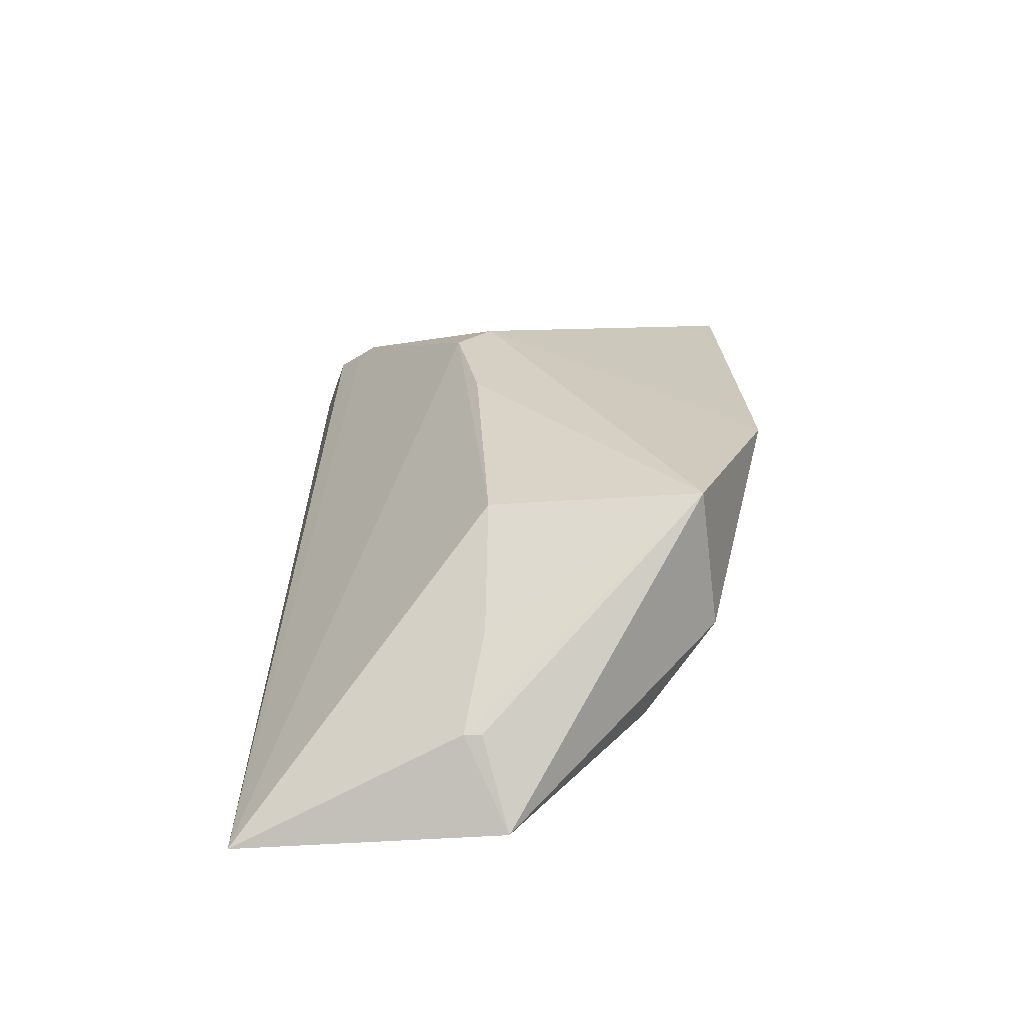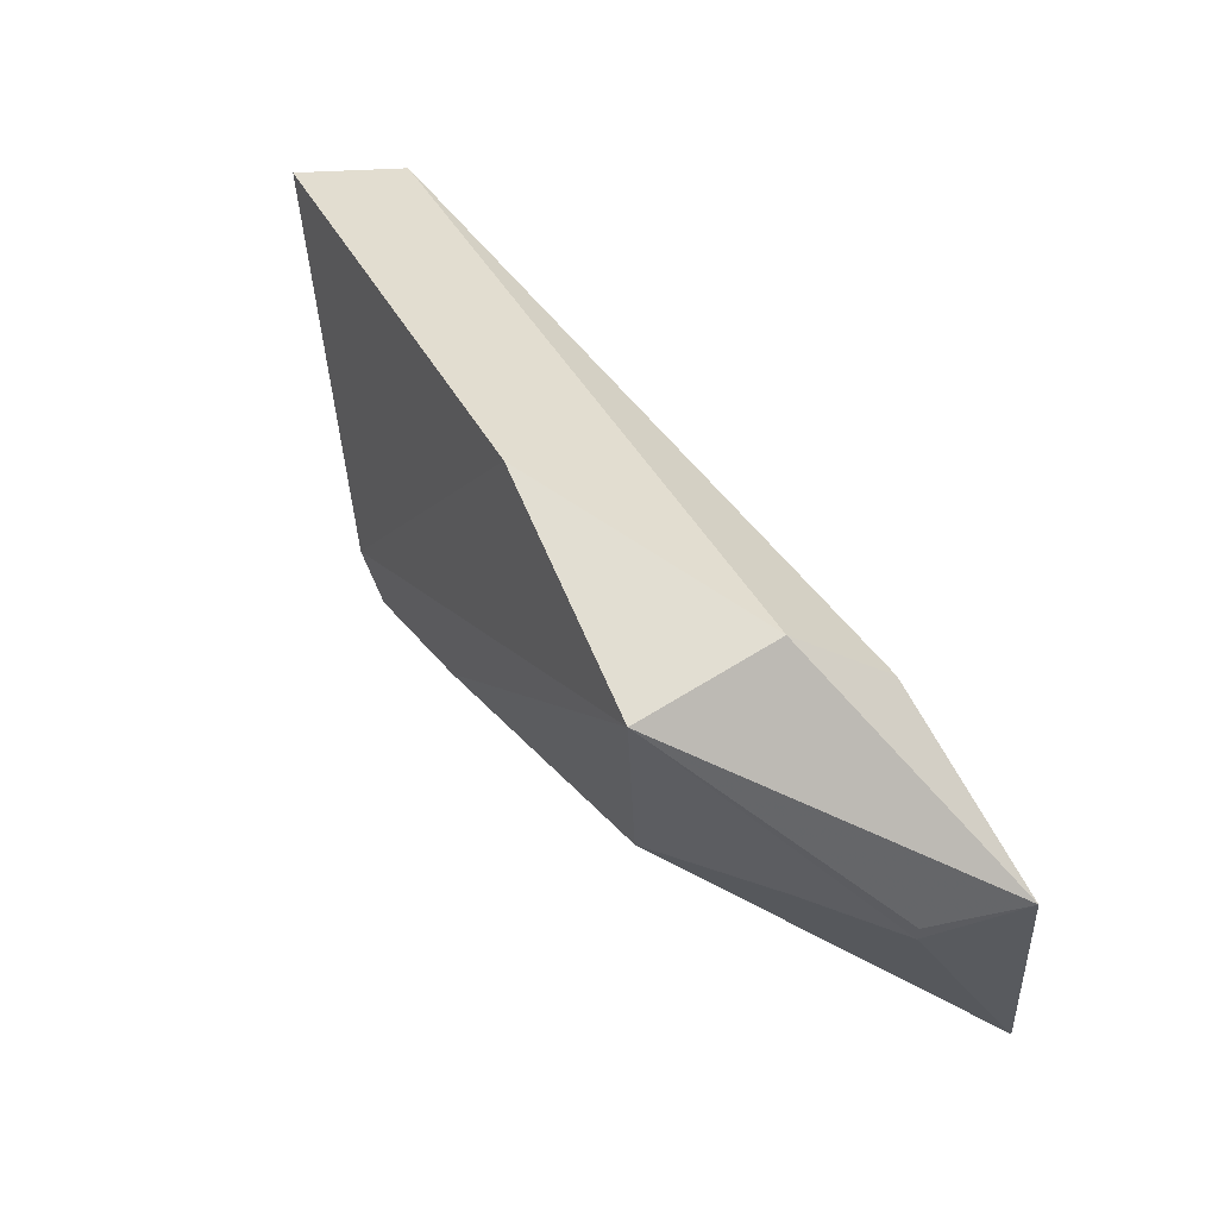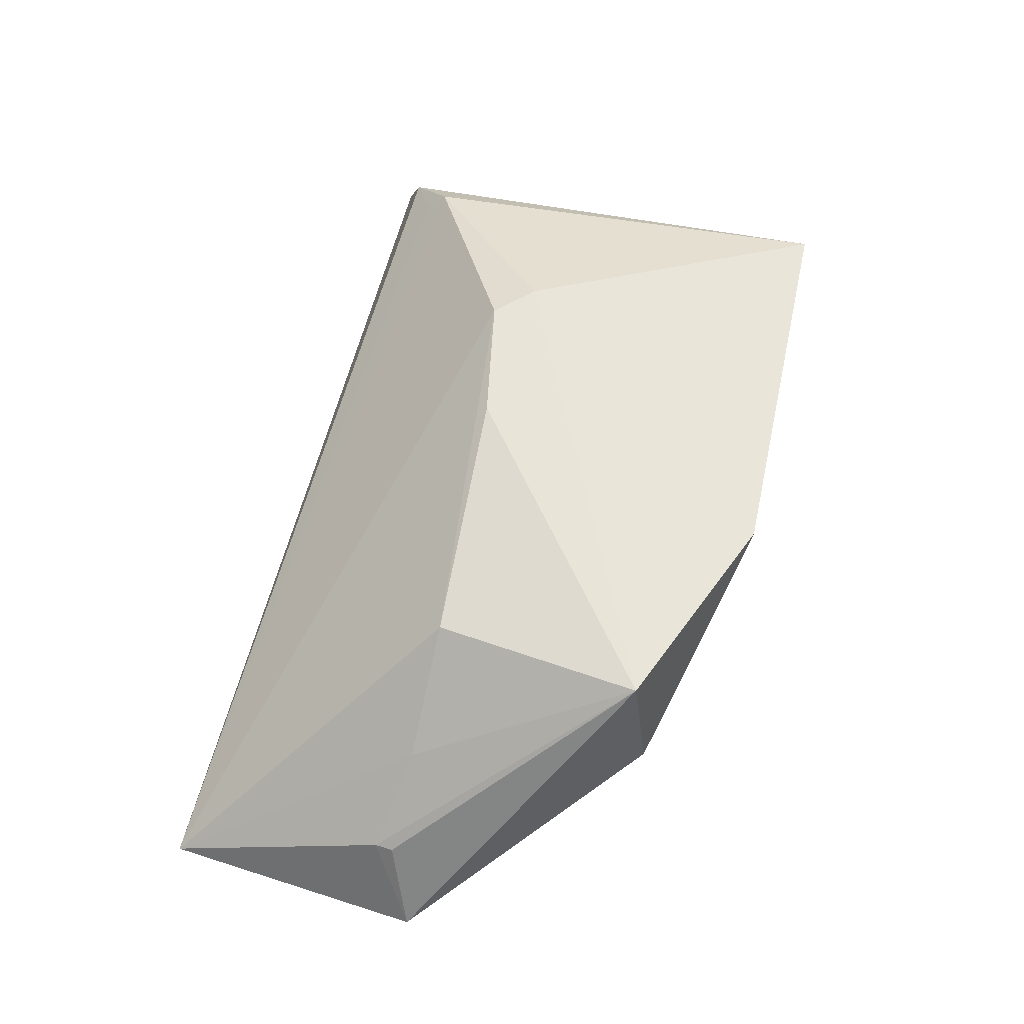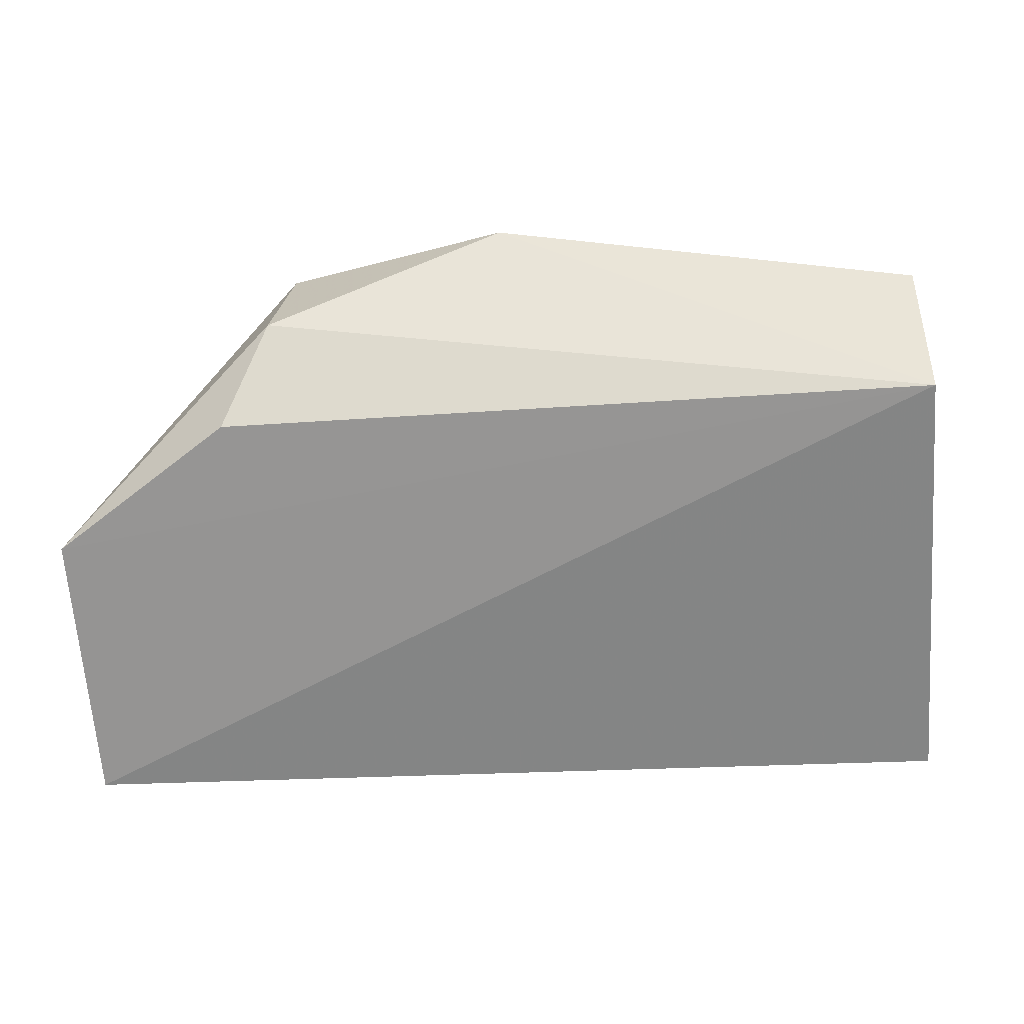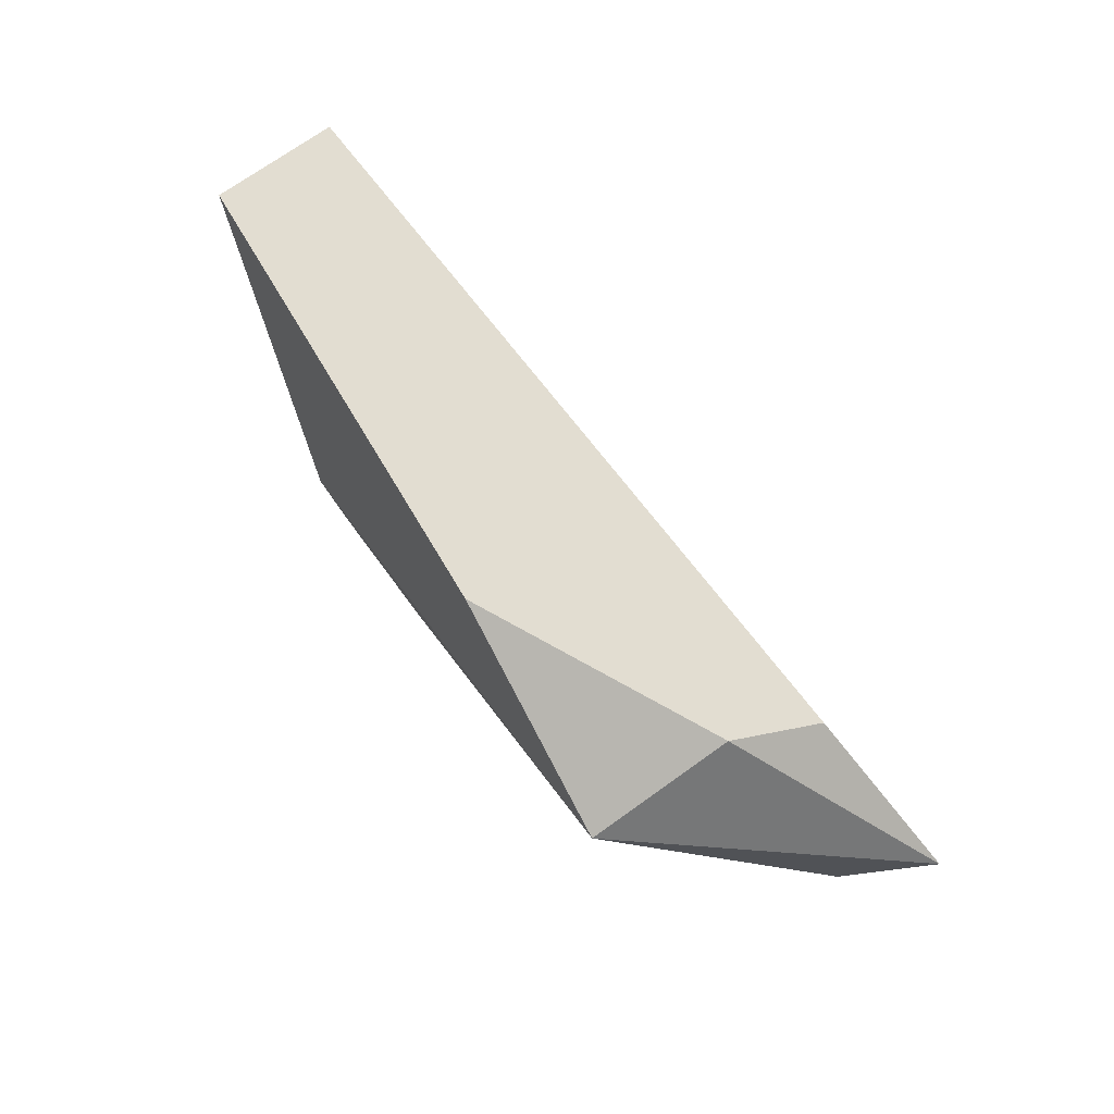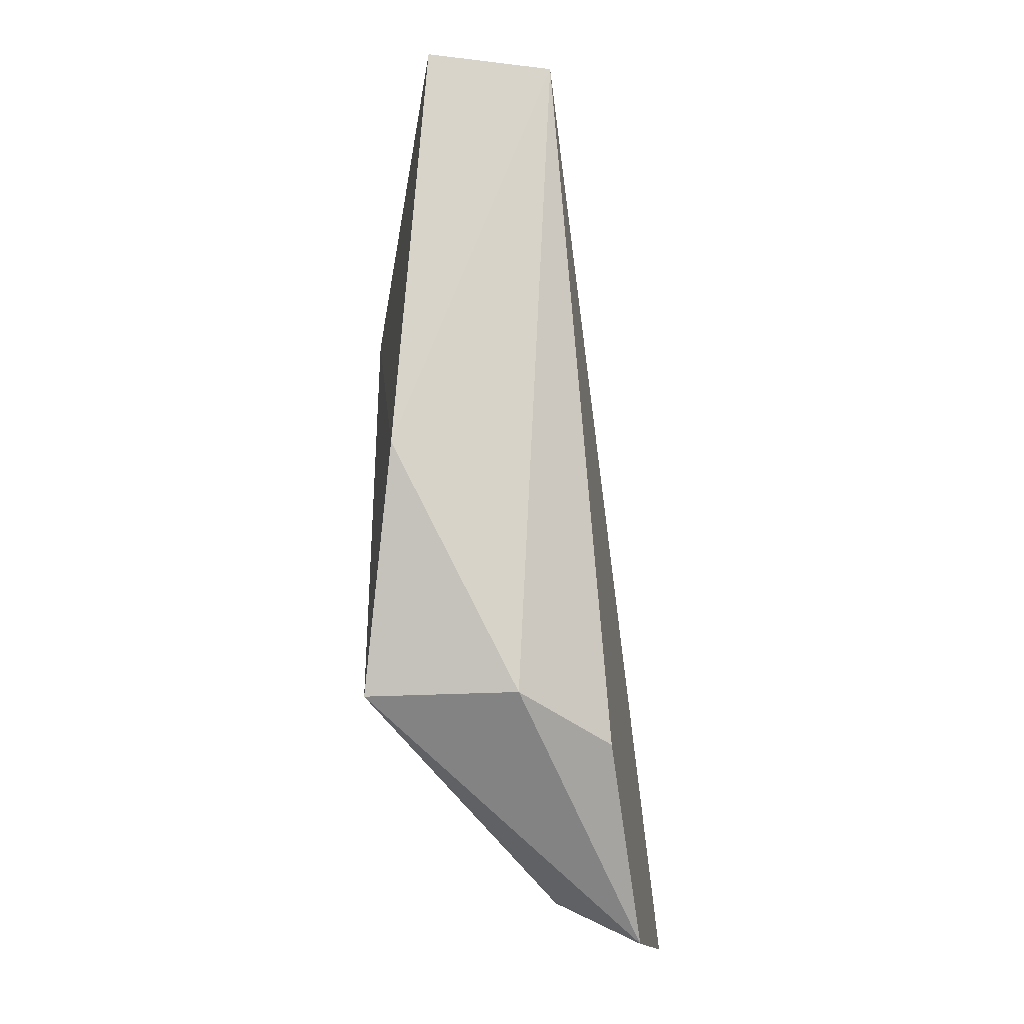
<metadata>
{"format":"obj","ext":"obj","renderer":"f3d","projection":"perspective","resolution":1024,"background":"white","views":[{"elev":27.3,"azim":90.7,"up":"+Z"},{"elev":49.1,"azim":55.9,"up":"+Y"},{"elev":61.3,"azim":104.7,"up":"+Z"},{"elev":30.8,"azim":-176.5,"up":"+Y"},{"elev":79.7,"azim":52.6,"up":"+Y"},{"elev":70.8,"azim":87.7,"up":"+Y"}]}
</metadata>
<code>
v 0.02323 -0.0001236 0.08444
v 0.03472 -0.02843 0.06636
v 0.02587 -0.00339 0.07029
v -0.01728 1.423e-06 0.07194
v -0.01722 -0.02594 0.07564
v 0.03634 -0.01165 0.06877
v 0.009596 0.004738 0.08235
v 0.02134 -0.01314 0.08261
v -0.01964 -0.02749 0.07105
v 0.03331 -0.01437 0.07368
v 0.02359 0.001004 0.07563
v -0.004383 -0.01357 0.08382
v -0.002119 -0.01583 0.08381
v -0.01636 0.003707 0.07957
v 0.03339 -0.01327 0.07374
v 0.02829 -0.0132 0.07777
v -0.01496 -0.02318 0.07815
v 0.005679 -0.01427 0.08396
v -0.01485 -0.02444 0.07687
f 6 2 4
f 6 4 3
f 9 4 2
f 9 2 5
f 10 2 6
f 11 6 3
f 11 1 6
f 11 7 1
f 11 3 4
f 11 4 7
f 12 1 7
f 13 2 8
f 14 9 5
f 14 4 9
f 14 12 7
f 14 7 4
f 15 10 6
f 15 6 1
f 15 1 10
f 16 8 2
f 16 2 10
f 16 10 1
f 16 1 8
f 17 2 13
f 17 13 12
f 17 14 5
f 17 12 14
f 18 13 8
f 18 8 1
f 18 1 12
f 18 12 13
f 19 17 5
f 19 5 2
f 19 2 17

</code>
